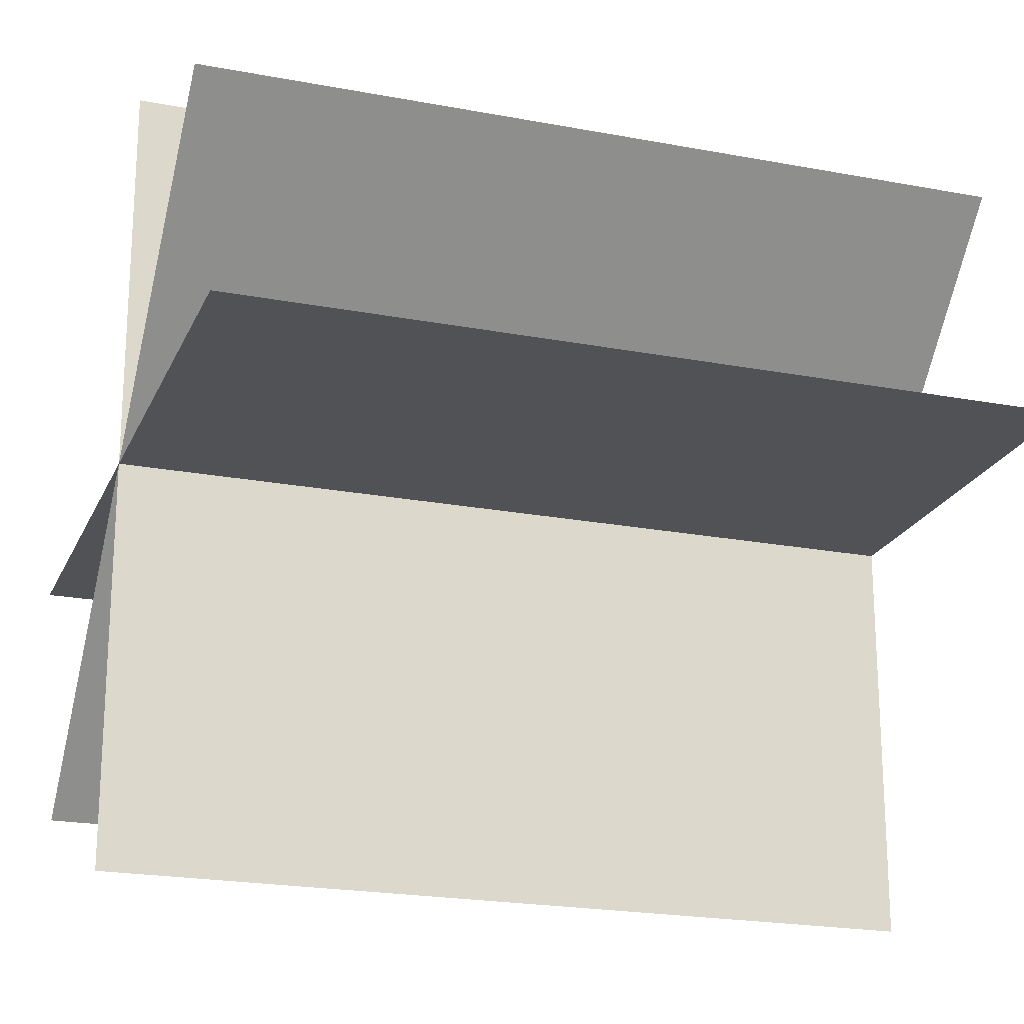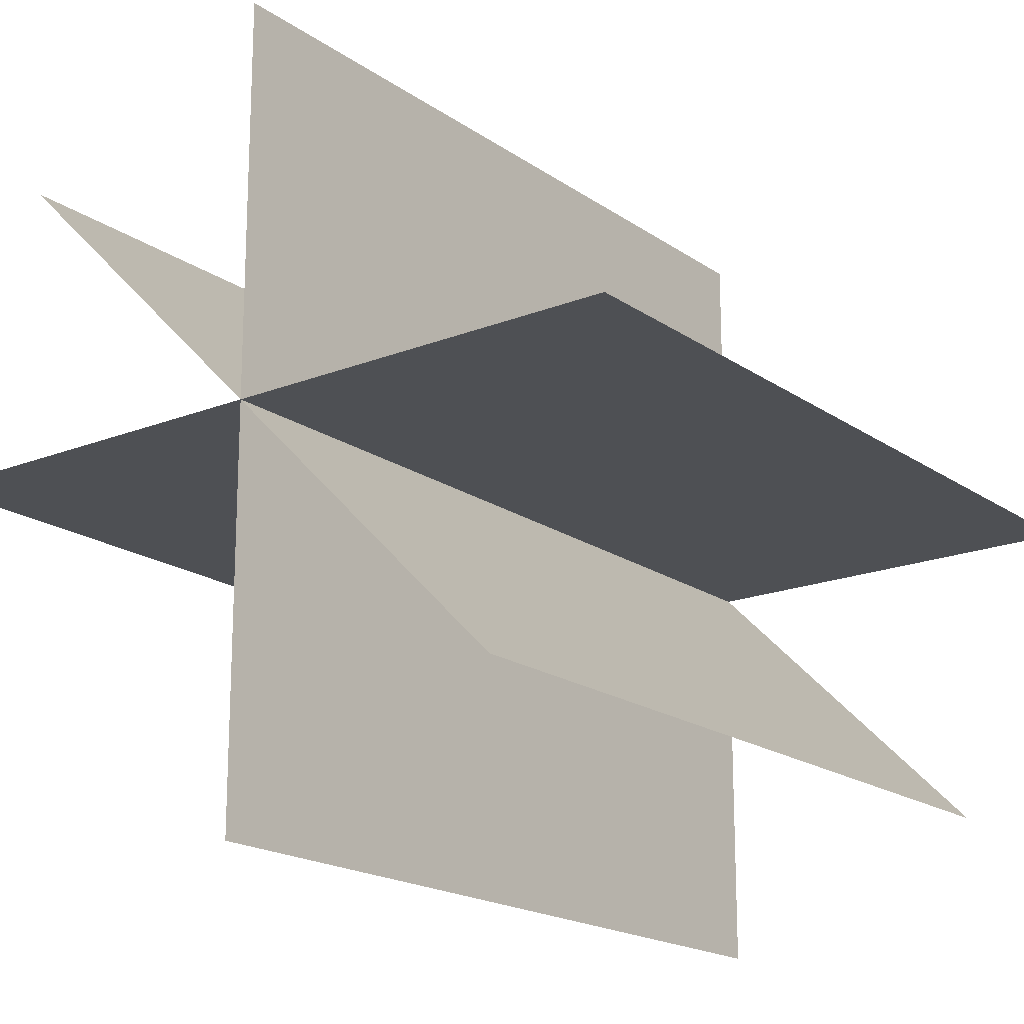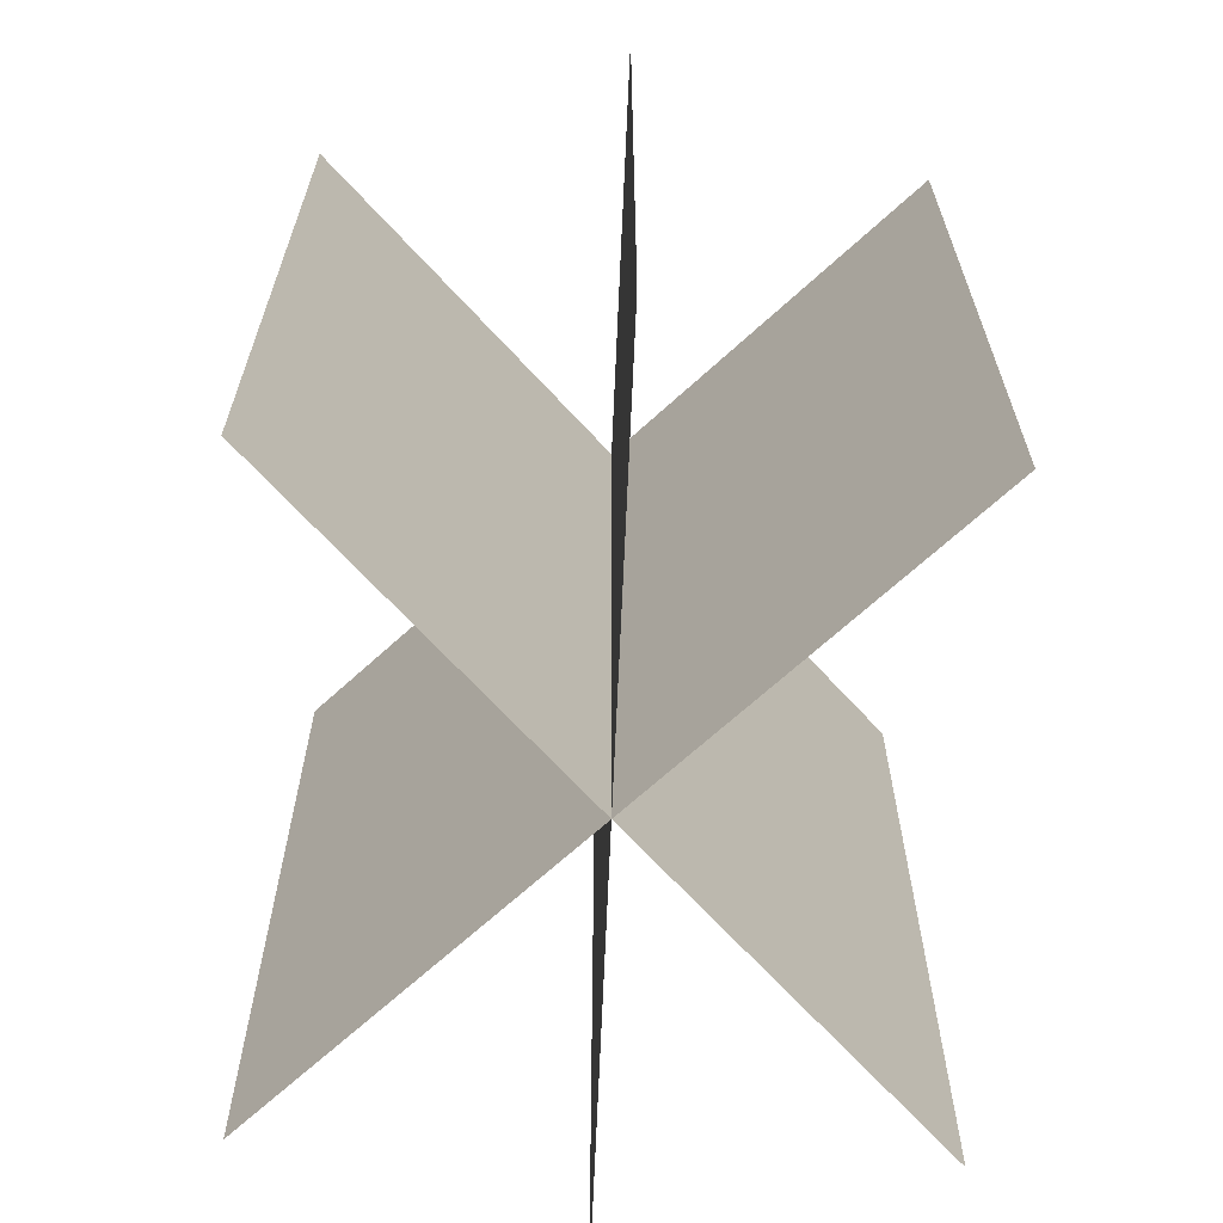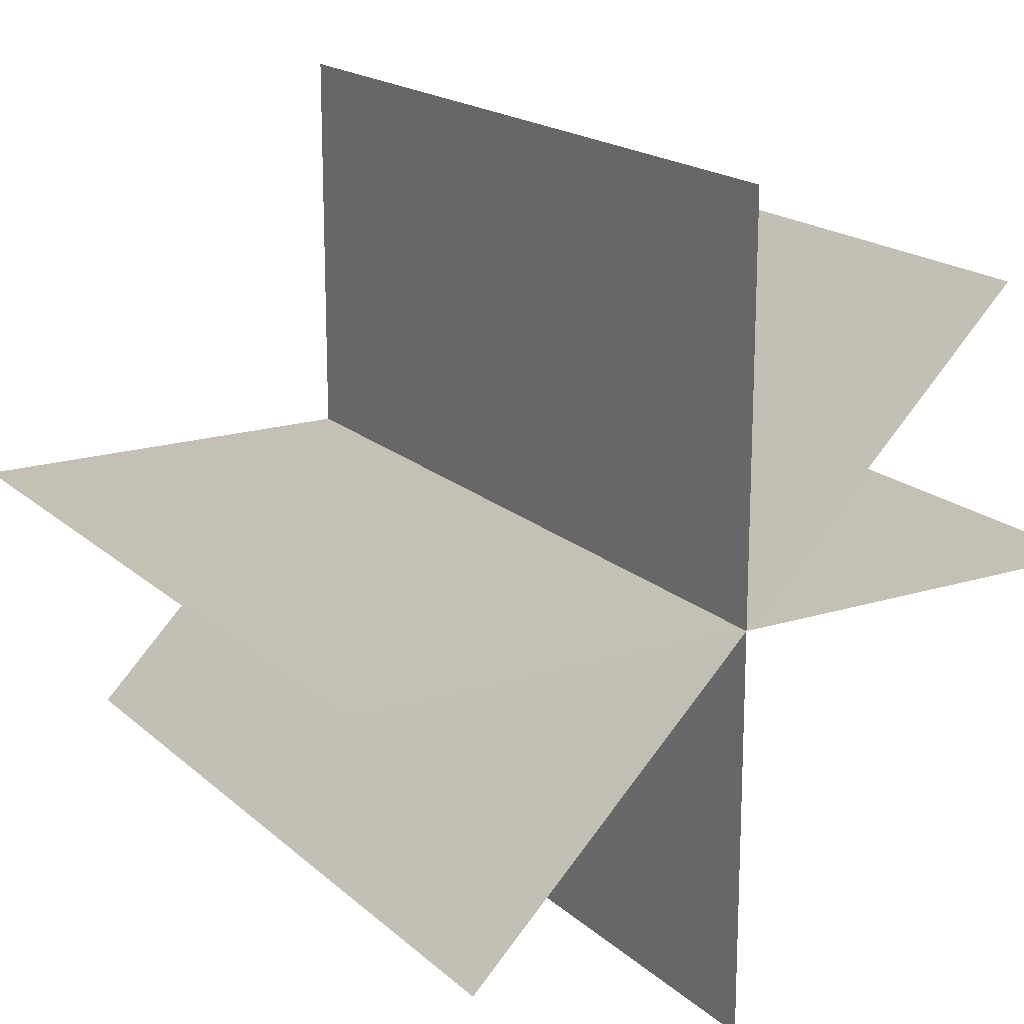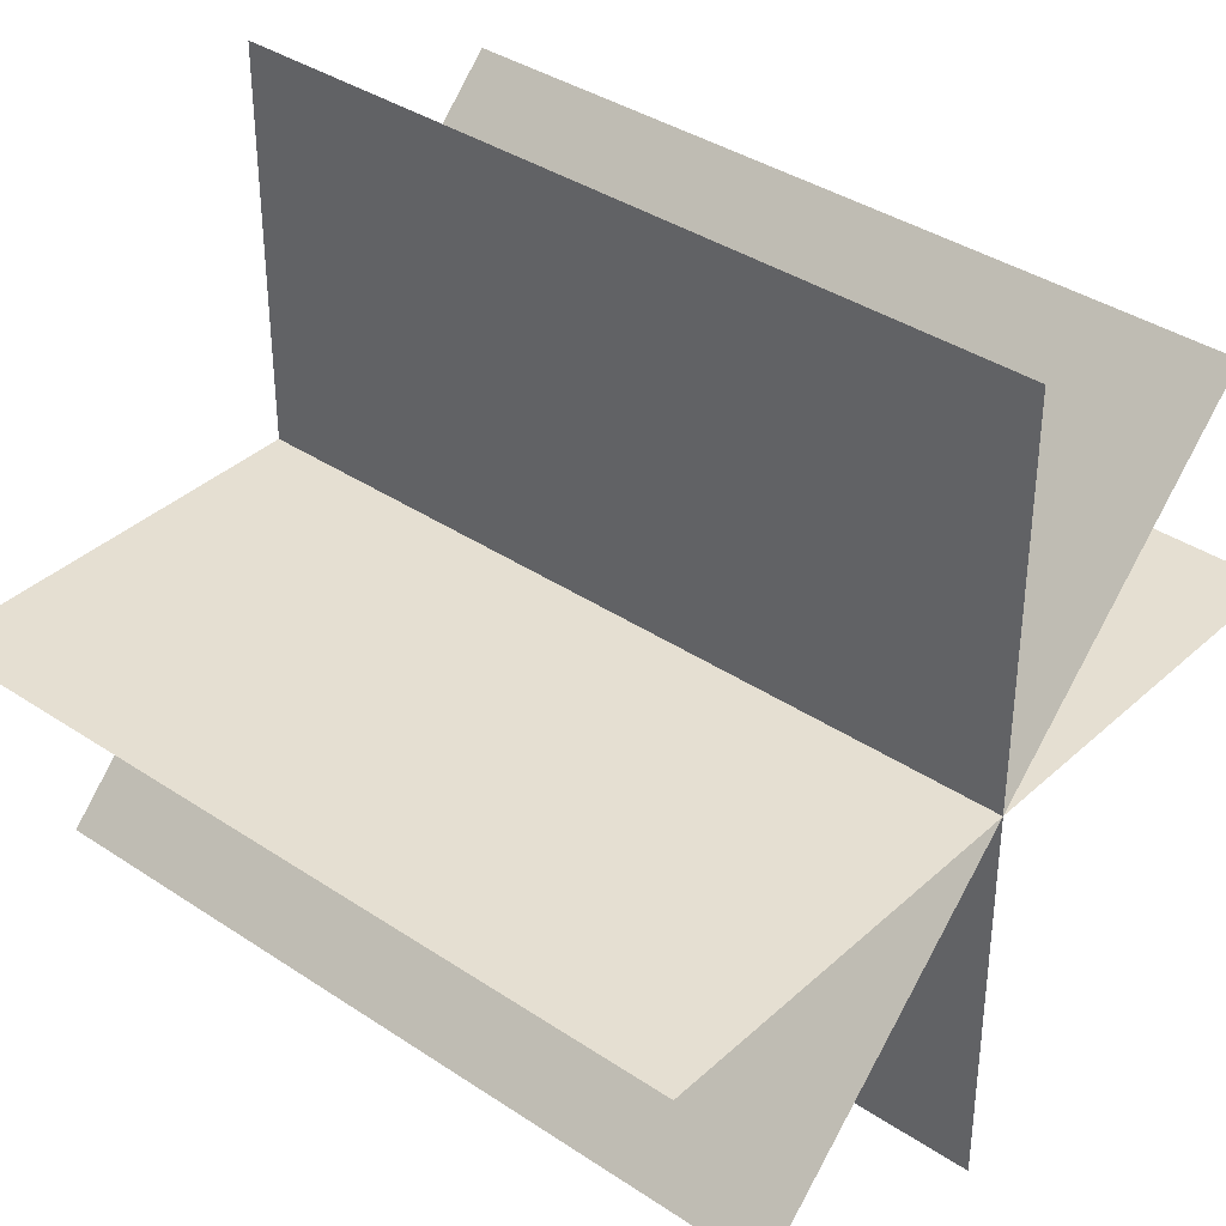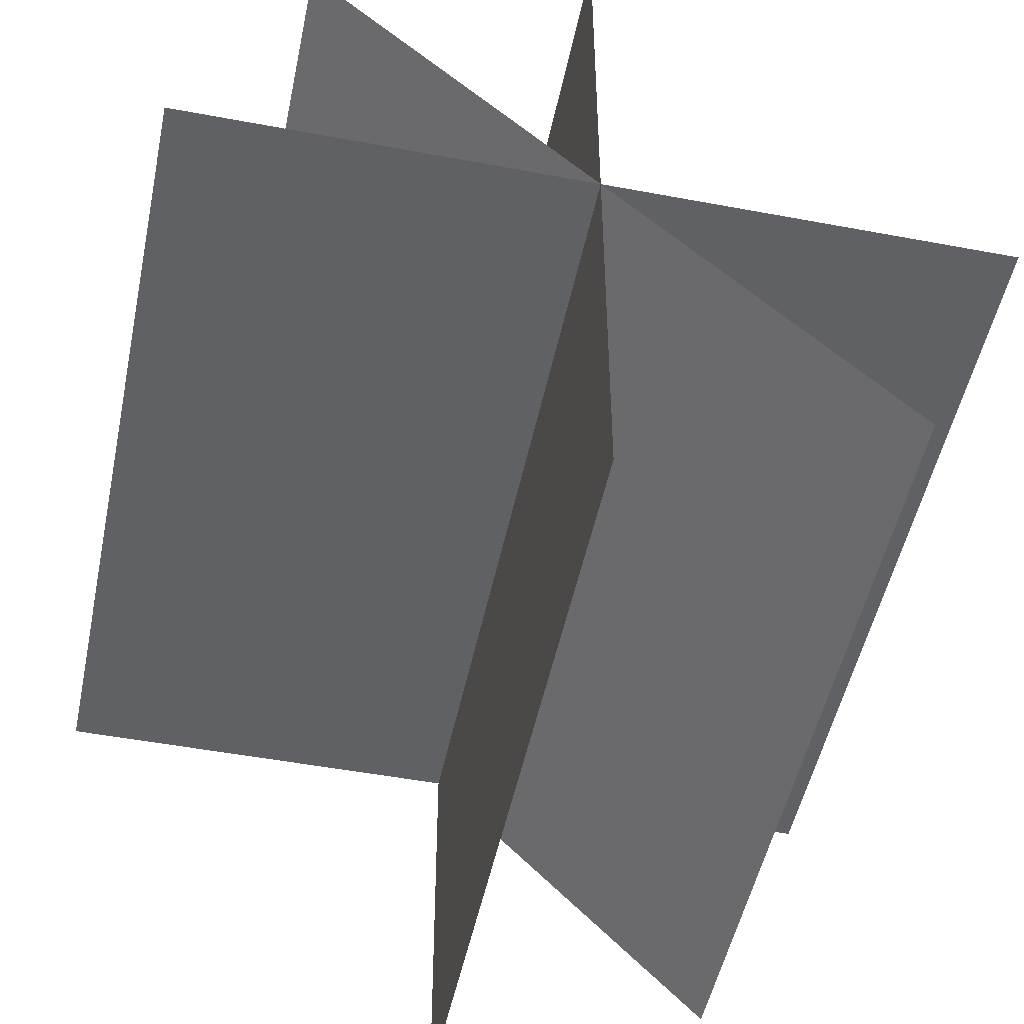
<metadata>
{"format":"obj","ext":"obj","renderer":"f3d","projection":"perspective","resolution":1024,"background":"white","views":[{"elev":-21.3,"azim":71.3,"up":"+Z"},{"elev":-18.5,"azim":-142.6,"up":"+Z"},{"elev":-67.8,"azim":-137.5,"up":"+Y"},{"elev":18.0,"azim":-31.3,"up":"+Z"},{"elev":37.3,"azim":-49.3,"up":"+Z"},{"elev":-49.9,"azim":168.3,"up":"+Z"}]}
</metadata>
<code>
g Inst_Grass_02_
v 27.73 -27.73 1.3e-05
v -27.73 -27.73 1.8e-05
v -27.73 27.73 1.8e-05
v 27.73 27.73 1.3e-05
v 2e-06 -27.73 27.73
v -0 -27.73 -27.73
v 2e-06 27.73 -27.73
v 4e-06 27.73 27.73
v 19.61 -27.73 19.61
v -19.61 -27.73 -19.61
v -19.61 27.73 -19.61
v 19.61 27.73 19.61
f 3 1 2
f 1 3 4
f 7 5 6
f 5 7 8
f 11 9 10
f 9 11 12

</code>
